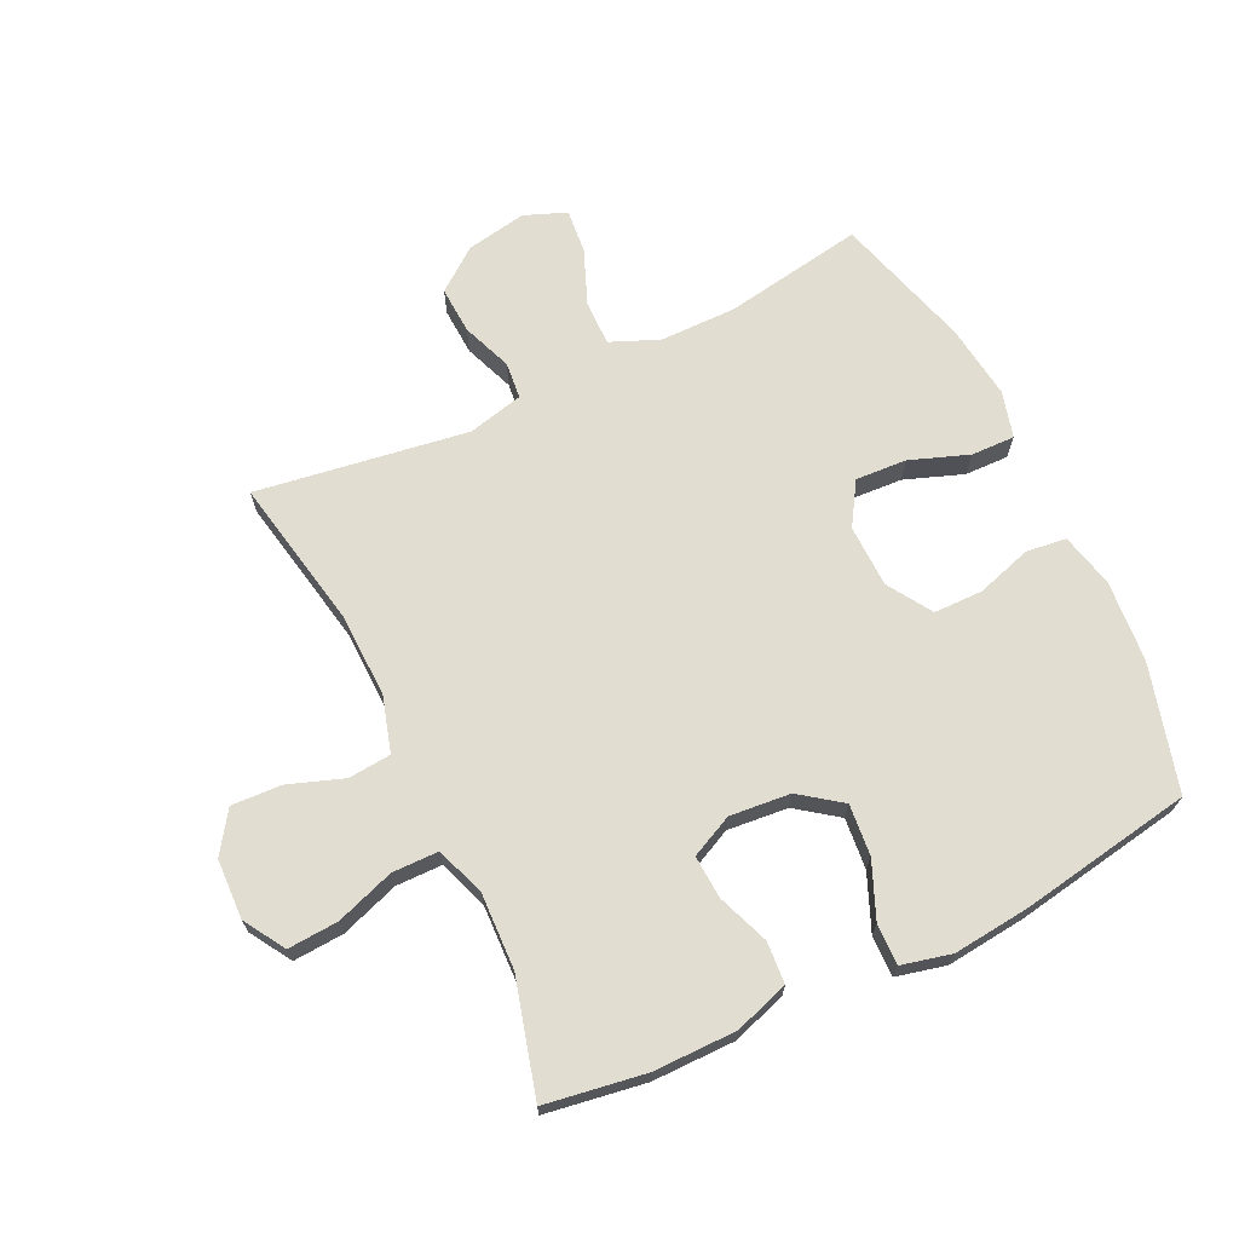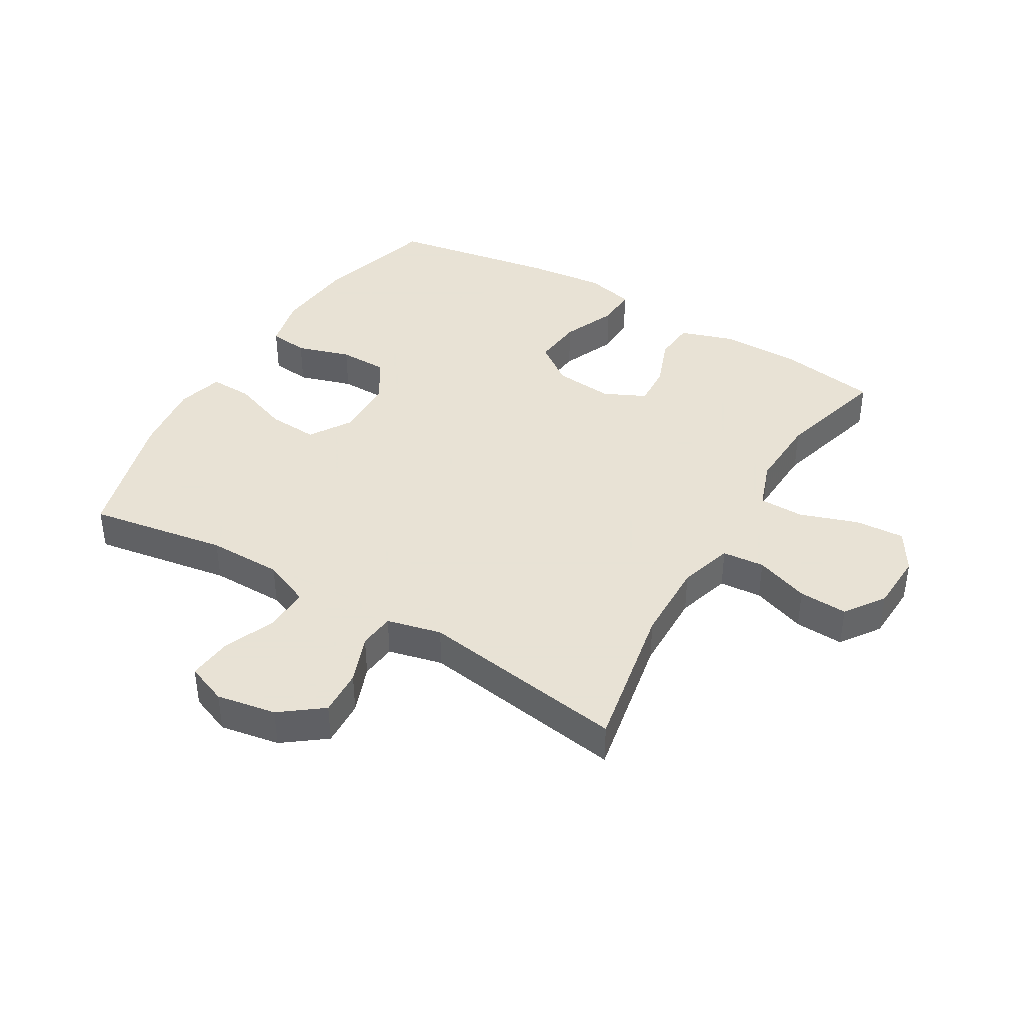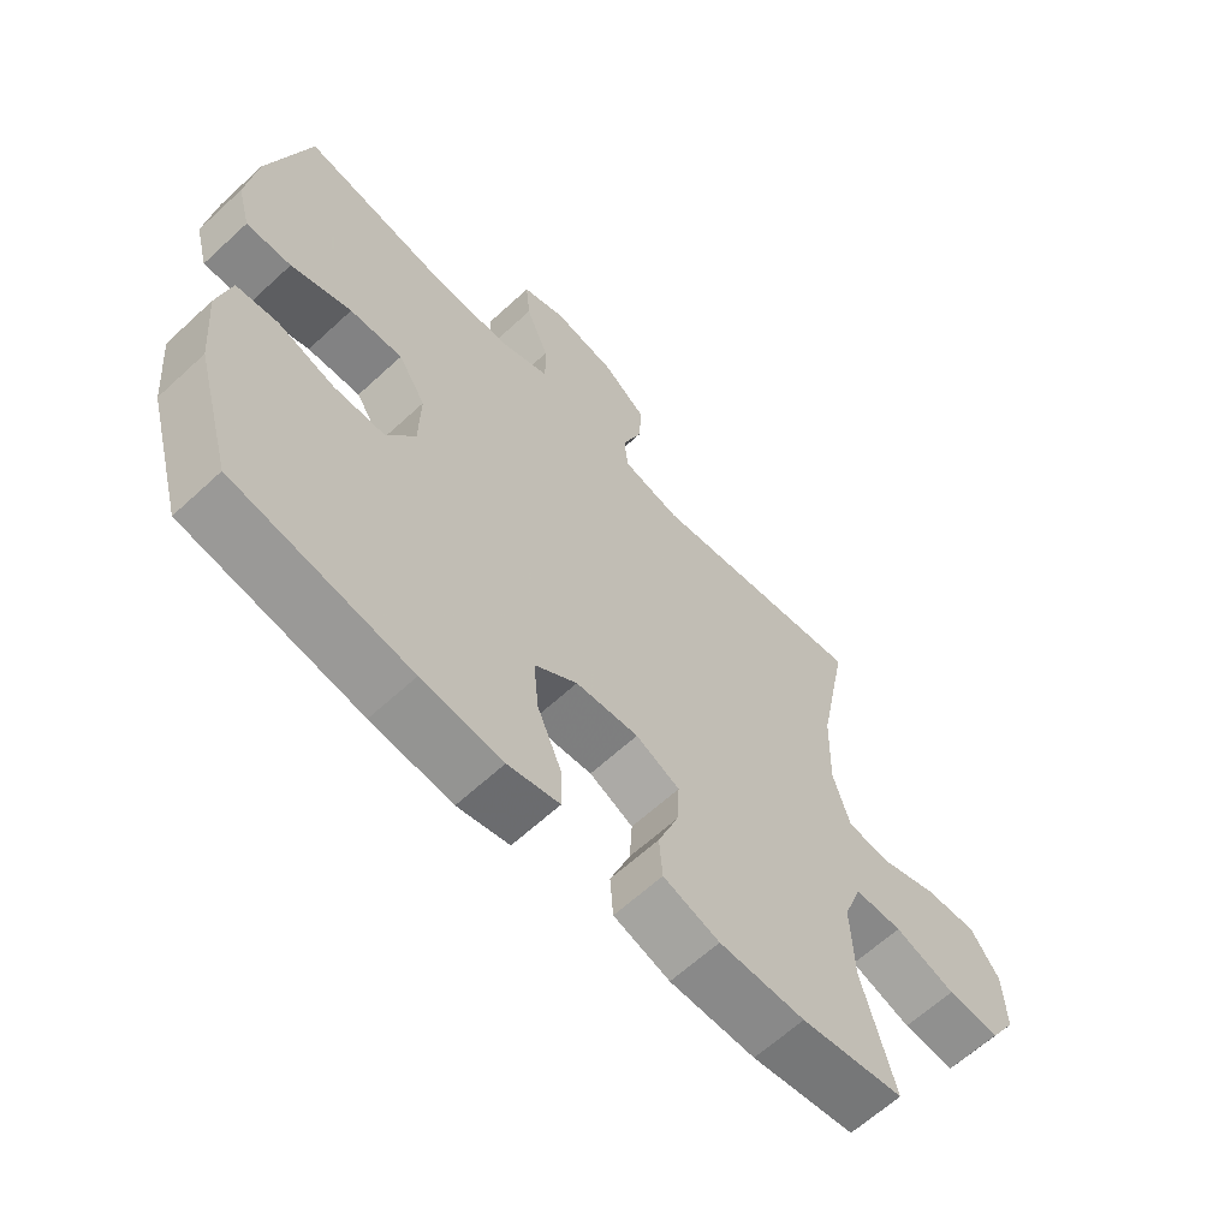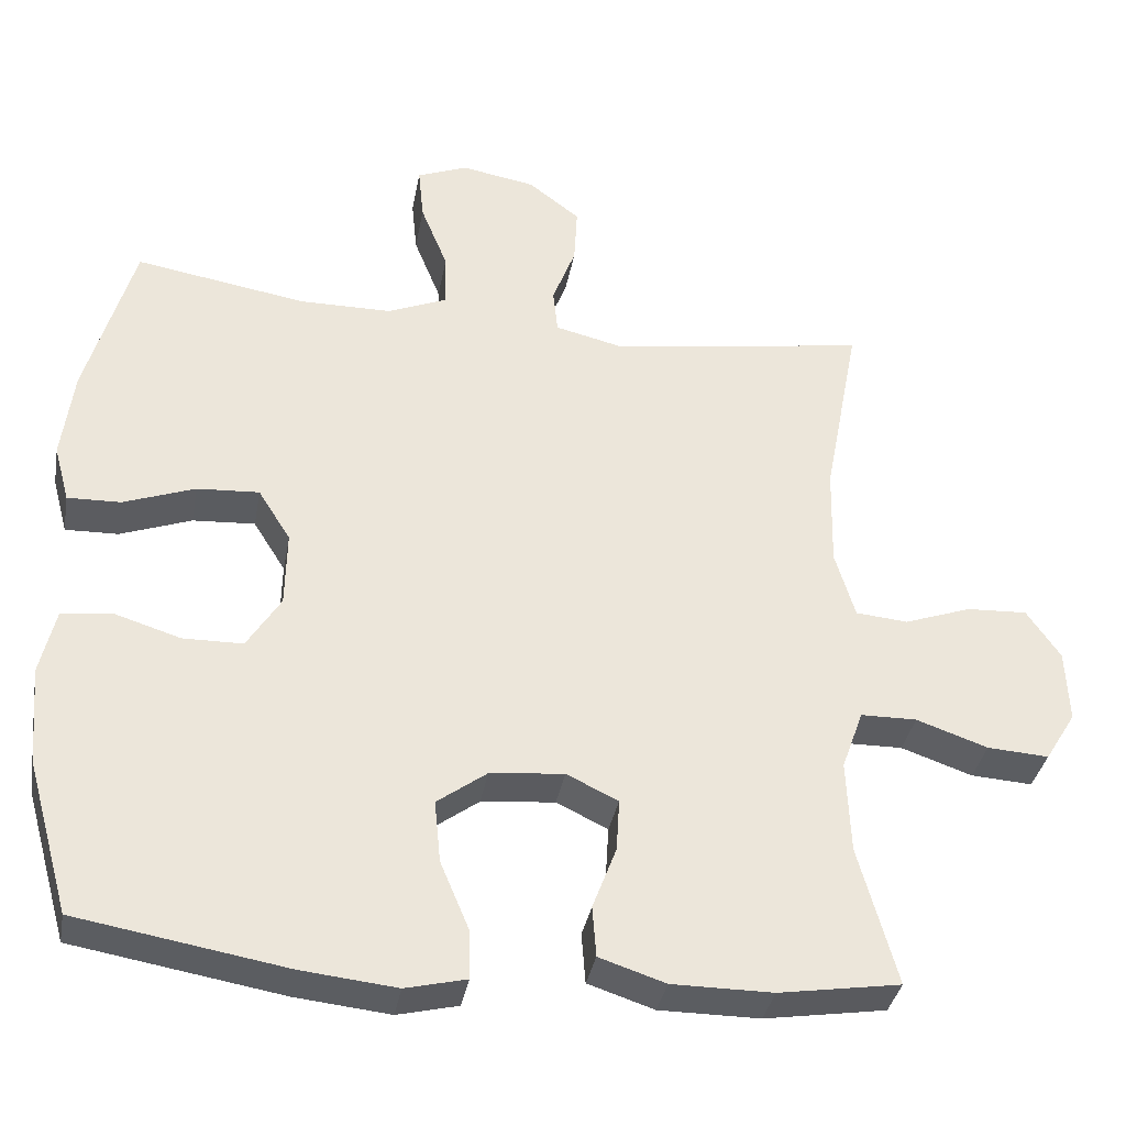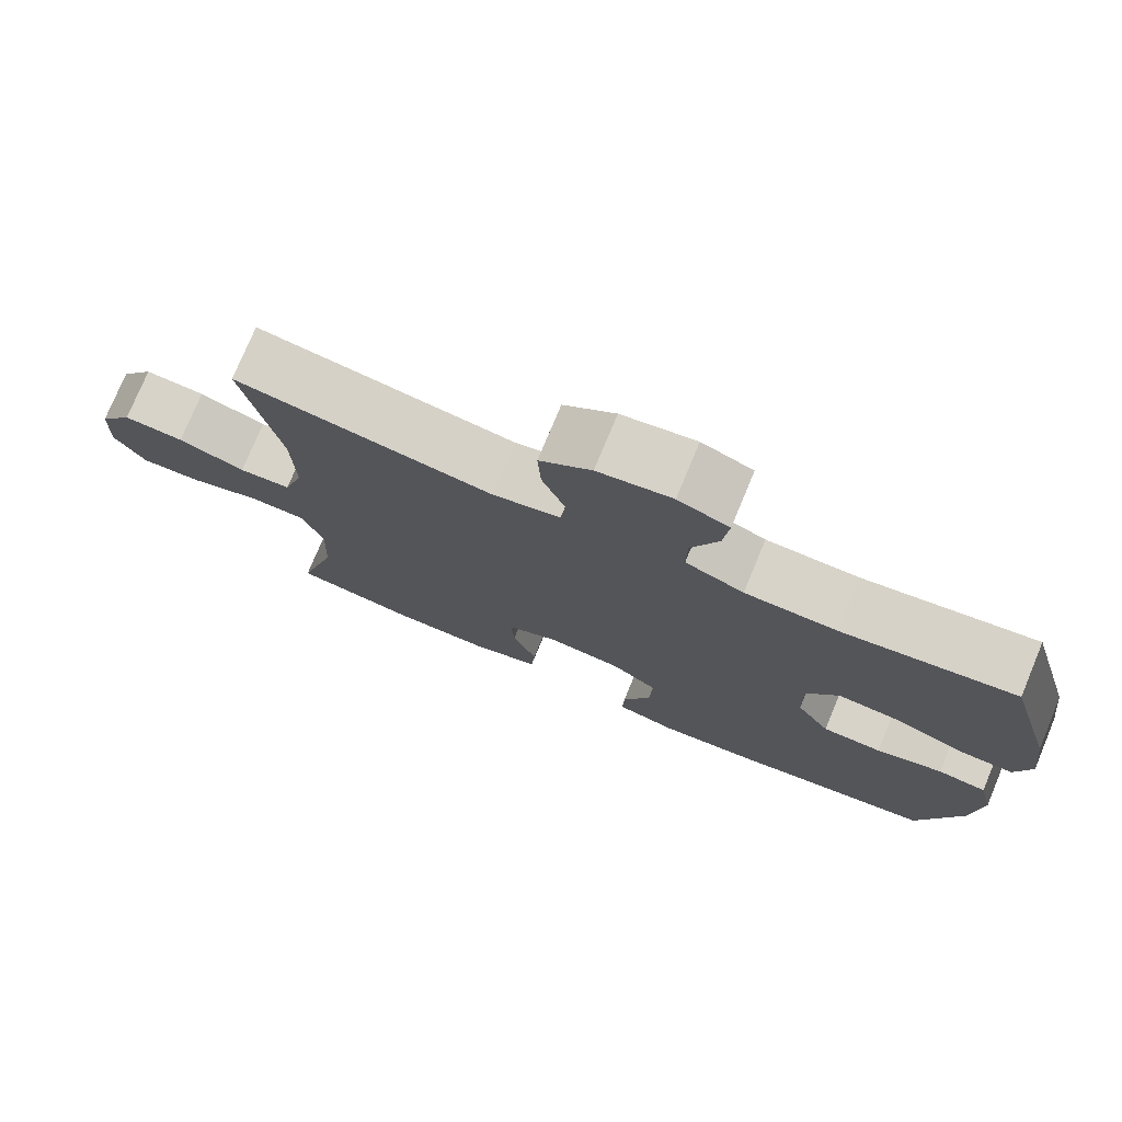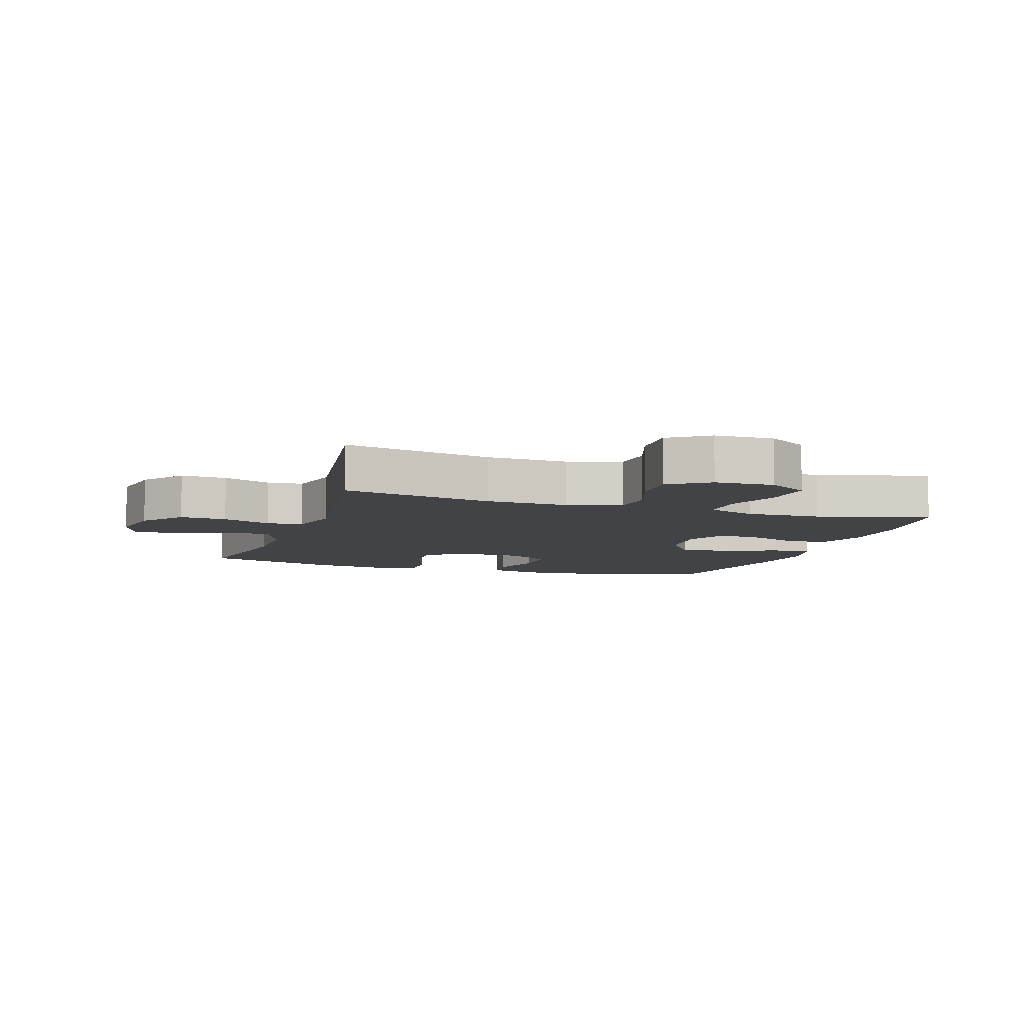
<metadata>
{"format":"obj","ext":"obj","renderer":"f3d","projection":"perspective","resolution":1024,"background":"white","views":[{"elev":68.8,"azim":154.3,"up":"+Y"},{"elev":40.6,"azim":30.7,"up":"+Y"},{"elev":-63.2,"azim":-47.0,"up":"+Z"},{"elev":-35.5,"azim":-10.2,"up":"+Z"},{"elev":76.4,"azim":-157.4,"up":"+Z"},{"elev":-7.5,"azim":71.4,"up":"+Y"}]}
</metadata>
<code>
v 0.5 0.07 0.5
v 0.454 0.07 0.258
v 0.451 0.07 0.126
v 0.477 0.07 0.039
v 0.545 0.07 0.033
v 0.632 0.07 0.064
v 0.711 0.07 0.068
v 0.755 0.07 0.004
v 0.759 0.07 -0.091
v 0.719 0.07 -0.156
v 0.639 0.07 -0.151
v 0.546 0.07 -0.119
v 0.473 0.07 -0.12
v 0.445 0.07 -0.198
v 0.45 0.07 -0.319
v 0.5 0.07 -0.5
v 0.342 0.07 -0.525
v 0.211 0.07 -0.525
v 0.125 0.07 -0.497
v 0.12 0.07 -0.431
v 0.151 0.07 -0.349
v 0.155 0.07 -0.281
v 0.088 0.07 -0.249
v -0.008 0.07 -0.258
v -0.073 0.07 -0.306
v -0.065 0.07 -0.387
v -0.028 0.07 -0.475
v -0.026 0.07 -0.54
v -0.105 0.07 -0.559
v -0.229 0.07 -0.546
v -0.5 0.07 -0.5
v -0.556 0.07 -0.301
v -0.567 0.07 -0.172
v -0.547 0.07 -0.086
v -0.483 0.07 -0.078
v -0.396 0.07 -0.105
v -0.318 0.07 -0.104
v -0.274 0.07 -0.034
v -0.272 0.07 0.065
v -0.314 0.07 0.132
v -0.395 0.07 0.127
v -0.488 0.07 0.093
v -0.557 0.07 0.091
v -0.577 0.07 0.165
v -0.562 0.07 0.283
v -0.5 0.07 0.5
v -0.277 0.07 0.463
v -0.157 0.07 0.464
v -0.081 0.07 0.496
v -0.082 0.07 0.567
v -0.117 0.07 0.654
v -0.124 0.07 0.724
v -0.058 0.07 0.75
v 0.038 0.07 0.733
v 0.105 0.07 0.682
v 0.101 0.07 0.607
v 0.071 0.07 0.528
v 0.077 0.07 0.47
v 0.165 0.07 0.449
v 0.5 0 0.5
v 0.454 0 0.258
v 0.451 0 0.126
v 0.477 0 0.039
v 0.545 0 0.033
v 0.632 0 0.064
v 0.711 0 0.068
v 0.755 0 0.004
v 0.759 0 -0.091
v 0.719 0 -0.156
v 0.639 0 -0.151
v 0.546 0 -0.119
v 0.473 0 -0.12
v 0.445 0 -0.198
v 0.45 0 -0.319
v 0.5 0 -0.5
v 0.342 0 -0.525
v 0.211 0 -0.525
v 0.125 0 -0.497
v 0.12 0 -0.431
v 0.151 0 -0.349
v 0.155 0 -0.281
v 0.088 0 -0.249
v -0.008 0 -0.258
v -0.073 0 -0.306
v -0.065 0 -0.387
v -0.028 0 -0.475
v -0.026 0 -0.54
v -0.105 0 -0.559
v -0.229 0 -0.546
v -0.5 0 -0.5
v -0.556 0 -0.301
v -0.567 0 -0.172
v -0.547 0 -0.086
v -0.483 0 -0.078
v -0.396 0 -0.105
v -0.318 0 -0.104
v -0.274 0 -0.034
v -0.272 0 0.065
v -0.314 0 0.132
v -0.395 0 0.127
v -0.488 0 0.093
v -0.557 0 0.091
v -0.577 0 0.165
v -0.562 0 0.283
v -0.5 0 0.5
v -0.277 0 0.463
v -0.157 0 0.464
v -0.081 0 0.496
v -0.082 0 0.567
v -0.117 0 0.654
v -0.124 0 0.724
v -0.058 0 0.75
v 0.038 0 0.733
v 0.105 0 0.682
v 0.101 0 0.607
v 0.071 0 0.528
v 0.077 0 0.47
v 0.165 0 0.449
f 55 56 57
f 54 55 57
f 53 54 57
f 52 53 57
f 51 52 57
f 50 51 57
f 49 50 57 58
f 48 49 58 59
f 45 46 47
f 44 45 47
f 43 44 47
f 42 43 47
f 41 42 47
f 47 48 59
f 41 47 59
f 40 41 59
f 34 35 36
f 33 34 36
f 32 33 36
f 31 32 36
f 30 31 36
f 29 30 36
f 28 29 36
f 27 28 36
f 26 27 36
f 25 26 36 37
f 24 25 37 38
f 19 20 21
f 18 19 21
f 17 18 21
f 16 17 21
f 15 16 21
f 14 15 21 22
f 13 14 22 23
f 10 11 12
f 9 10 12
f 8 9 12
f 7 8 12
f 6 7 12
f 5 6 12
f 4 5 12 13
f 24 38 39
f 23 24 39
f 13 23 39
f 4 13 39
f 3 4 39
f 39 40 59
f 3 39 59
f 2 3 59
f 1 2 59
f 116 115 114
f 116 114 113
f 116 113 112
f 116 112 111
f 116 111 110
f 116 110 109
f 117 116 109 108
f 118 117 108 107
f 106 105 104
f 106 104 103
f 106 103 102
f 106 102 101
f 106 101 100
f 118 107 106
f 118 106 100
f 118 100 99
f 95 94 93
f 95 93 92
f 95 92 91
f 95 91 90
f 95 90 89
f 95 89 88
f 95 88 87
f 95 87 86
f 95 86 85
f 96 95 85 84
f 97 96 84 83
f 80 79 78
f 80 78 77
f 80 77 76
f 80 76 75
f 80 75 74
f 81 80 74 73
f 82 81 73 72
f 71 70 69
f 71 69 68
f 71 68 67
f 71 67 66
f 71 66 65
f 71 65 64
f 72 71 64 63
f 98 97 83
f 98 83 82
f 98 82 72
f 98 72 63
f 98 63 62
f 118 99 98
f 118 98 62
f 118 62 61
f 118 61 60
f 1 60 61 2
f 2 61 62 3
f 3 62 63 4
f 4 63 64 5
f 5 64 65 6
f 6 65 66 7
f 7 66 67 8
f 8 67 68 9
f 9 68 69 10
f 10 69 70 11
f 11 70 71 12
f 12 71 72 13
f 13 72 73 14
f 14 73 74 15
f 15 74 75 16
f 16 75 76 17
f 17 76 77 18
f 18 77 78 19
f 19 78 79 20
f 20 79 80 21
f 21 80 81 22
f 22 81 82 23
f 23 82 83 24
f 24 83 84 25
f 25 84 85 26
f 26 85 86 27
f 27 86 87 28
f 28 87 88 29
f 29 88 89 30
f 30 89 90 31
f 31 90 91 32
f 32 91 92 33
f 33 92 93 34
f 34 93 94 35
f 35 94 95 36
f 36 95 96 37
f 37 96 97 38
f 38 97 98 39
f 39 98 99 40
f 40 99 100 41
f 41 100 101 42
f 42 101 102 43
f 43 102 103 44
f 44 103 104 45
f 45 104 105 46
f 46 105 106 47
f 47 106 107 48
f 48 107 108 49
f 49 108 109 50
f 50 109 110 51
f 51 110 111 52
f 52 111 112 53
f 53 112 113 54
f 54 113 114 55
f 55 114 115 56
f 56 115 116 57
f 57 116 117 58
f 58 117 118 59
f 59 118 60 1

</code>
